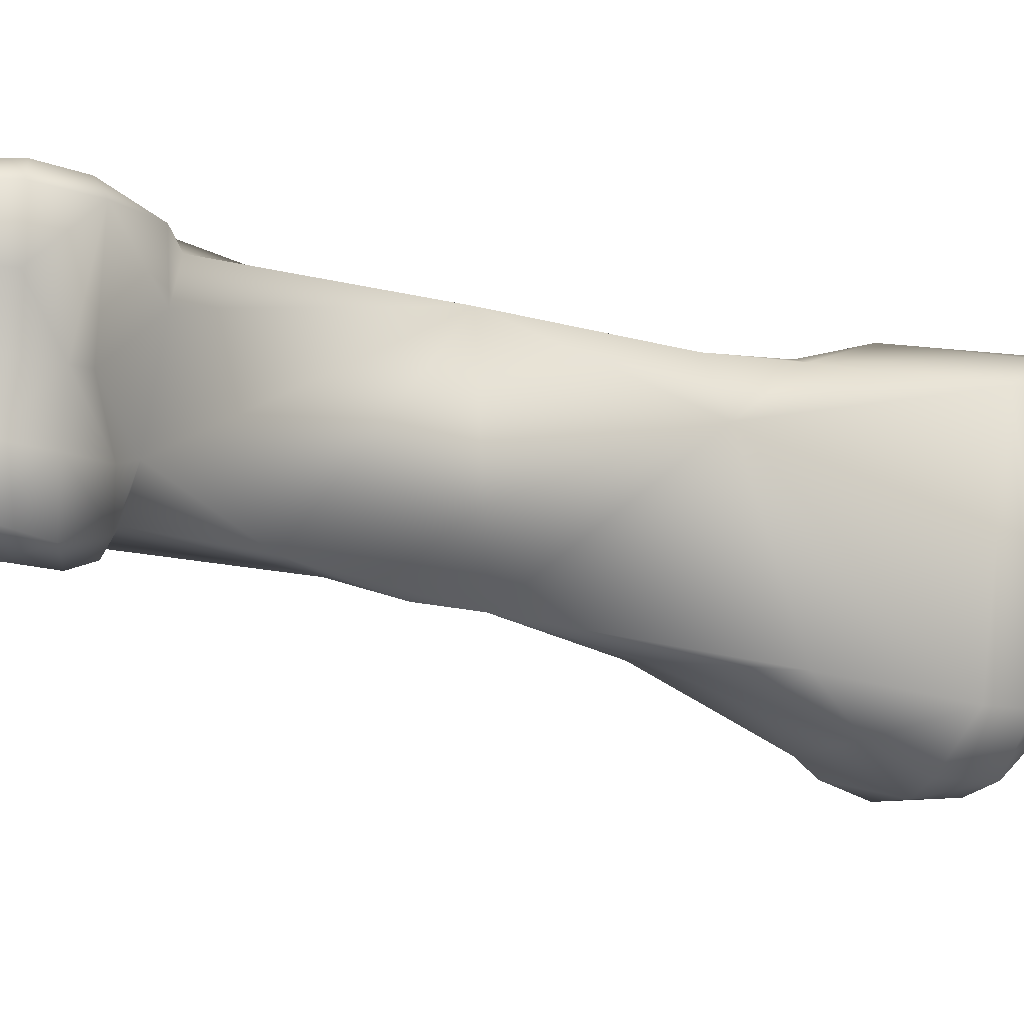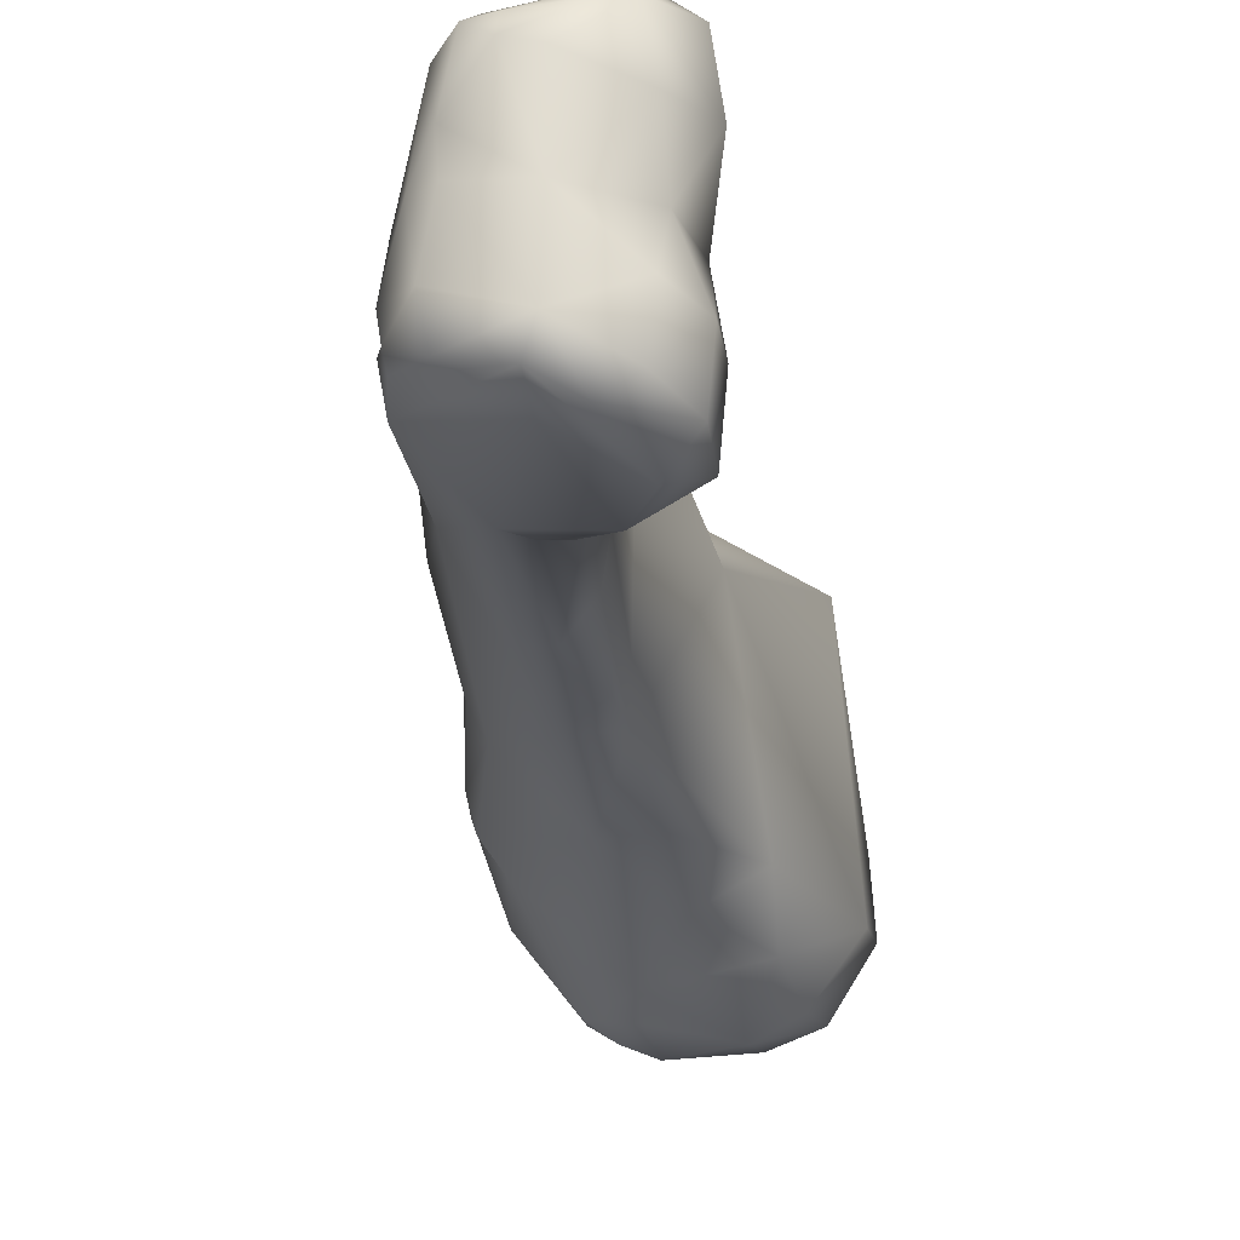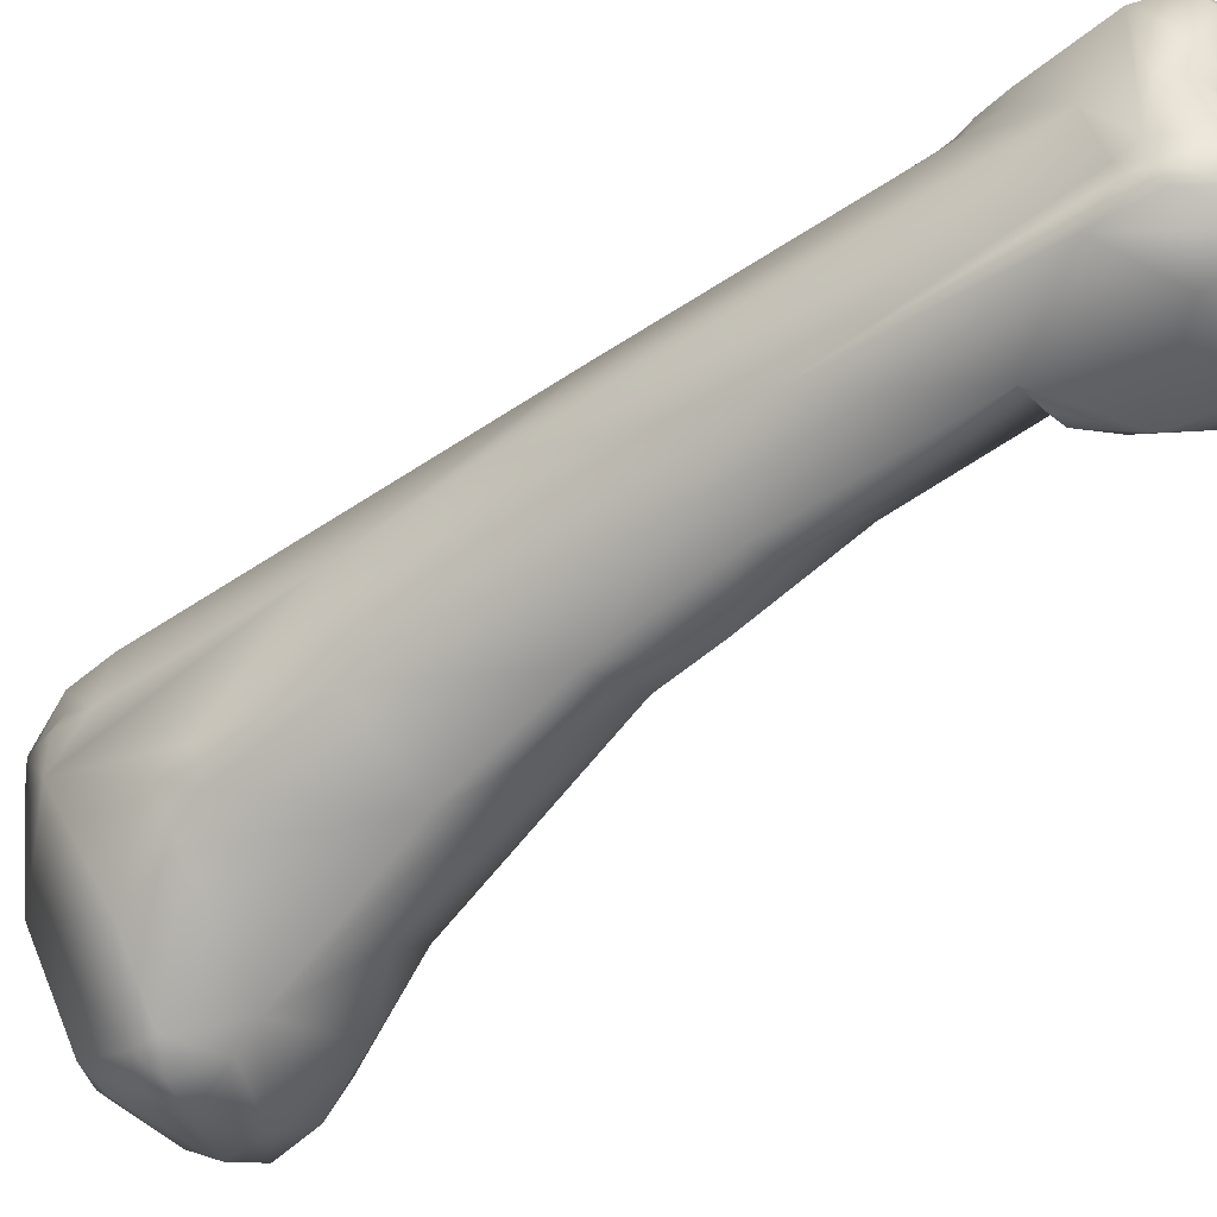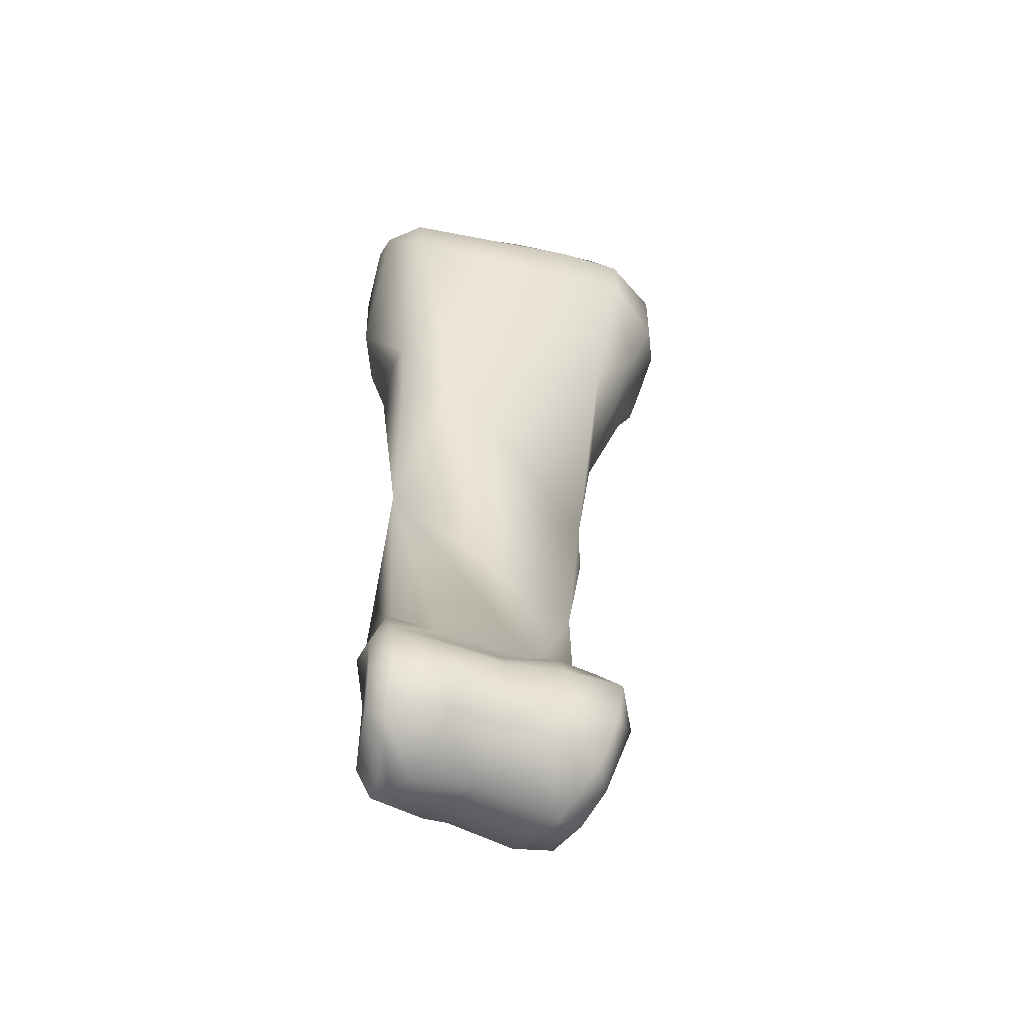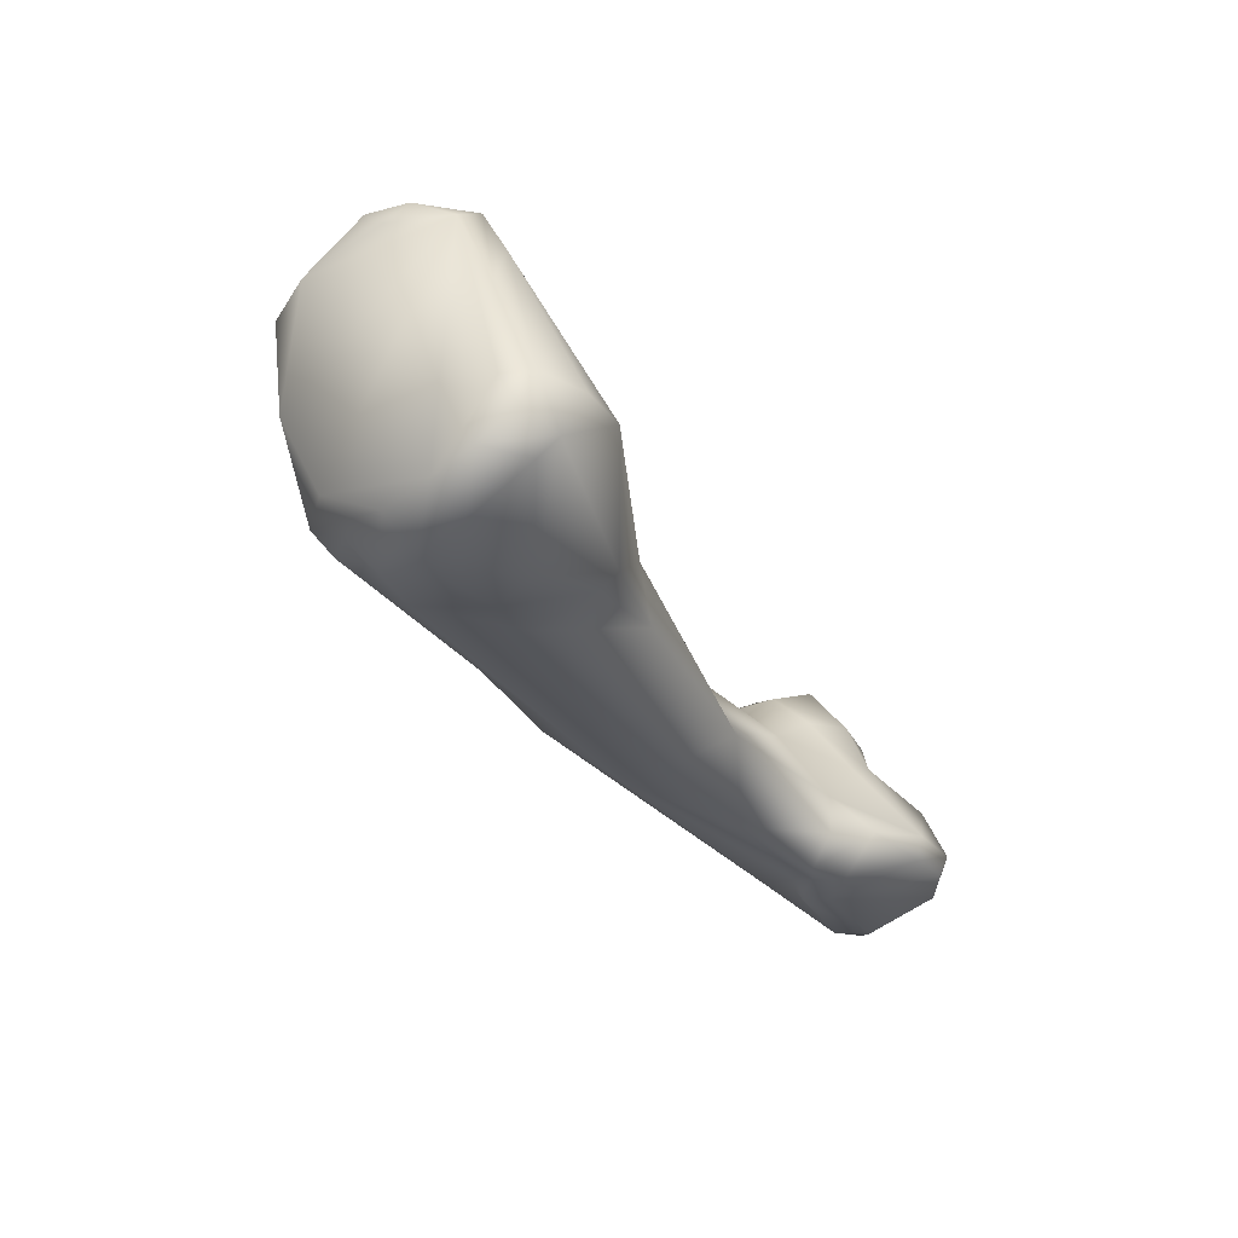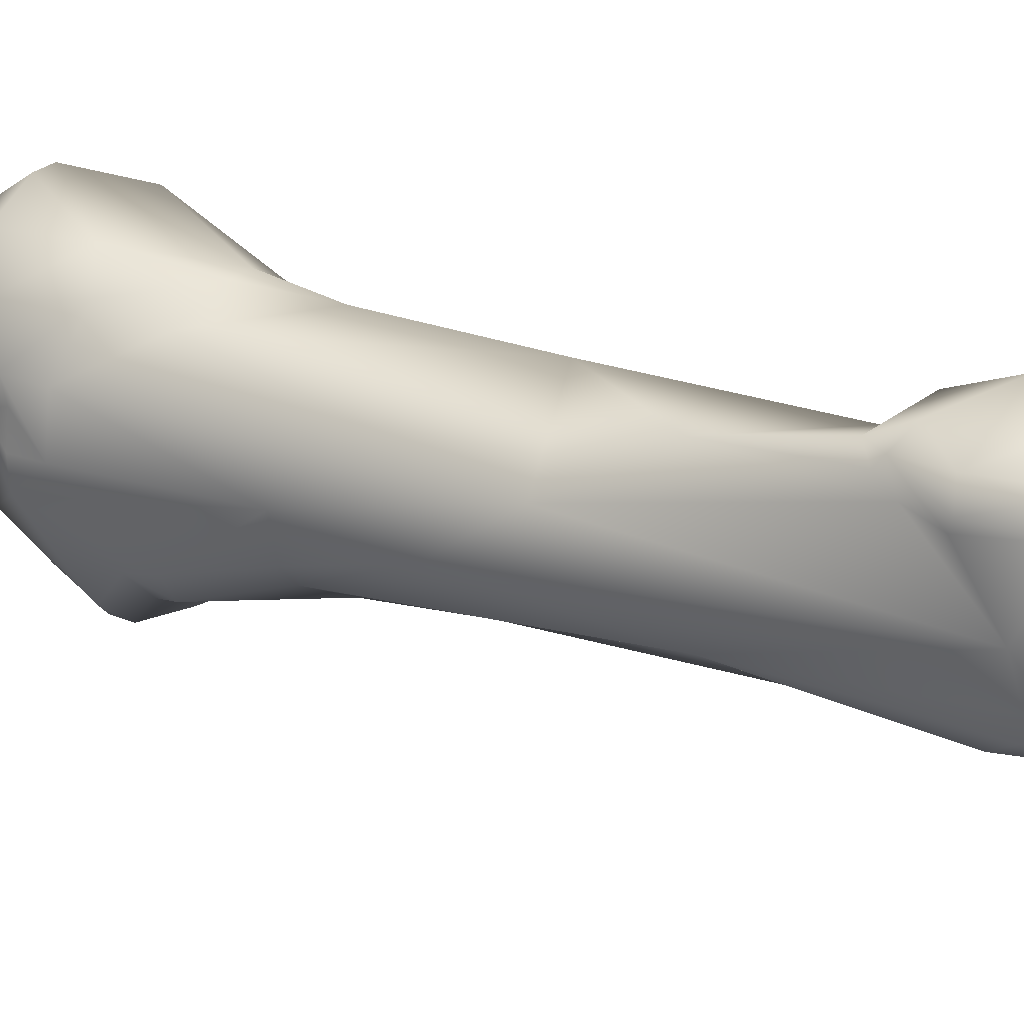
<metadata>
{"format":"obj","ext":"obj","renderer":"f3d","projection":"perspective","resolution":1024,"background":"white","views":[{"elev":1.6,"azim":83.8,"up":"+Z"},{"elev":-11.9,"azim":31.0,"up":"+Z"},{"elev":-37.2,"azim":-24.8,"up":"+Z"},{"elev":-30.0,"azim":68.0,"up":"+Y"},{"elev":52.4,"azim":-33.0,"up":"+Y"},{"elev":40.8,"azim":-35.3,"up":"+Z"}]}
</metadata>
<code>
o little_proximal_lvs
v 0.01578 -0.1162 0.04042
v 0.01796 -0.1151 0.03899
v 0.0171 -0.1188 0.0407
v 0.01257 -0.1166 0.04068
v 0.01622 -0.1135 0.03865
v 0.01288 -0.1131 0.03917
v 0.018 -0.1177 0.04009
v 0.01841 -0.1135 0.03947
v 0.0192 -0.1154 0.04007
v 0.01377 -0.1184 0.04103
v 0.01525 -0.1191 0.04102
v 0.01752 -0.1188 0.04171
v 0.01307 -0.1177 0.04166
v 0.008726 -0.1091 0.04051
v 0.01444 -0.1126 0.03884
v 0.01376 -0.1128 0.03886
v 0.01633 -0.1122 0.03961
v 0.01455 -0.1121 0.03977
v 0.009335 -0.1065 0.03817
v 0.01029 -0.1064 0.03816
v 0.0189 -0.1172 0.04077
v 0.01859 -0.1134 0.04178
v 0.01933 -0.1152 0.04213
v 0.01358 -0.1183 0.04168
v 0.0149 -0.1191 0.0425
v 0.01889 -0.1167 0.04274
v 0.01706 -0.1179 0.04467
v 0.01493 -0.1184 0.04482
v 0.01307 -0.1174 0.04235
v 0.004112 -0.1026 0.04154
v 0.002863 -0.09795 0.03787
v 0.007264 -0.1018 0.03707
v 0.0127 -0.1168 0.04448
v 0.01682 -0.1121 0.04144
v 0.01511 -0.1115 0.04154
v 0.01217 -0.1078 0.03888
v 0.01017 -0.104 0.03744
v 0.01807 -0.1133 0.04402
v 0.01857 -0.1157 0.04441
v 0.01338 -0.1182 0.04249
v 0.01392 -0.1181 0.04472
v 0.01876 -0.1164 0.04659
v 0.01712 -0.1179 0.04738
v 0.01611 -0.1182 0.04763
v 0.01488 -0.1185 0.04598
v 0.002244 -0.09801 0.03897
v 0.006262 -0.1047 0.04408
v 0.002044 -0.0979 0.04116
v 0.005466 -0.09705 0.03535
v 0.000493 -0.09478 0.03609
v 4.2e-05 -0.09469 0.03737
v 0.009257 -0.1016 0.03706
v 0.01397 -0.1173 0.04773
v 0.01259 -0.1143 0.04666
v 0.0122 -0.1128 0.04686
v 0.0172 -0.1126 0.0439
v 0.009681 -0.102 0.04586
v 0.01482 -0.1107 0.04557
v 0.01914 -0.1144 0.0464
v 0.01746 -0.1123 0.04826
v 0.01825 -0.1162 0.04871
v 0.01763 -0.117 0.04853
v 0.01517 -0.1181 0.04814
v 0.01604 -0.1179 0.04824
v -0.000972 -0.09081 0.04241
v 0.009651 -0.1073 0.04653
v 0.002327 -0.09252 0.0441
v -0.002322 -0.09014 0.03848
v -0.001579 -0.09128 0.04013
v 0.003417 -0.09149 0.03217
v 0.000515 -0.09334 0.03518
v 0.006105 -0.09315 0.03395
v 0.007212 -0.09659 0.03547
v -0.000558 -0.09347 0.03684
v 0.00764 -0.09421 0.04257
v 0.007693 -0.09183 0.03517
v 0.01264 -0.1144 0.04722
v 0.01504 -0.1171 0.04868
v 0.0124 -0.1131 0.04733
v 0.01213 -0.1117 0.04729
v 0.0125 -0.1119 0.0477
v 0.01368 -0.1103 0.04709
v 0.006777 -0.09501 0.04463
v 0.01531 -0.1107 0.04779
v 0.01869 -0.1143 0.04866
v 0.0168 -0.1127 0.04892
v 0.01771 -0.1158 0.04927
v -0.001706 -0.08904 0.04215
v 0.001034 -0.09015 0.04435
v 0.01245 -0.111 0.04771
v 0.004729 -0.0918 0.04447
v -0.000546 -0.09148 0.03405
v -0.002245 -0.09004 0.04
v -0.002037 -0.08704 0.04116
v -0.002147 -0.08777 0.03925
v -0.002129 -0.08849 0.04064
v -0.001705 -0.08751 0.03588
v -0.001739 -0.08945 0.04115
v 0.001125 -0.09048 0.03165
v 0.003112 -0.09064 0.03139
v 0.004974 -0.08817 0.03097
v 0.006875 -0.09003 0.03302
v 0.007731 -0.08661 0.0341
v 0.005655 -0.09153 0.04435
v 0.006116 -0.08539 0.04365
v 0.01327 -0.1137 0.04797
v 0.01359 -0.1119 0.04838
v 0.0179 -0.1143 0.04926
v -0.001534 -0.08578 0.04238
v -0.001111 -0.08739 0.04351
v 0.002087 -0.08863 0.04505
v 0.000695 -0.08958 0.03157
v -0.000306 -0.08411 0.04332
v 0.005782 -0.08361 0.03467
v 7.6e-05 -0.08726 0.03233
v 0.001109 -0.08566 0.03257
v 0.001712 -0.08958 0.03101
v 0.002581 -0.08883 0.03061
v 0.005942 -0.0856 0.03162
v 0.004394 -0.08637 0.03093
v 0.0065 -0.08779 0.03179
v 0.007129 -0.08484 0.03392
v 0.003513 -0.08354 0.0445
v 0.005149 -0.08361 0.04346
v 0.00663 -0.08429 0.03636
v 0.00023 -0.08529 0.04443
v 0.002564 -0.08382 0.04465
v 0.001426 -0.08869 0.03103
v 0.002827 -0.08257 0.04215
v 0.001076 -0.08317 0.04365
v 0.003969 -0.08434 0.03304
v 0.005016 -0.08309 0.03822
v 0.005062 -0.08412 0.03288
v 0.001089 -0.08692 0.03177
v 0.003836 -0.08475 0.03197
v 0.002746 -0.08263 0.04349
v 0.003949 -0.08271 0.04254
f 1 2 3
f 3 4 1
f 2 1 5
f 1 6 5
f 1 4 6
f 3 2 7
f 8 2 5
f 8 9 2
f 7 2 9
f 3 10 4
f 3 11 10
f 11 3 12
f 12 3 7
f 4 10 13
f 14 4 13
f 6 4 14
f 15 5 16
f 5 15 17
f 16 5 6
f 5 17 8
f 6 18 16
f 14 19 6
f 20 6 19
f 20 18 6
f 7 9 21
f 12 7 21
f 22 9 8
f 22 8 17
f 9 22 23
f 23 21 9
f 13 10 24
f 24 10 11
f 24 11 25
f 25 11 12
f 26 12 21
f 26 27 12
f 28 12 27
f 25 12 28
f 29 13 24
f 29 14 13
f 14 30 31
f 14 32 19
f 32 14 31
f 33 14 29
f 14 33 30
f 16 18 15
f 17 15 18
f 34 22 17
f 35 17 18
f 17 35 34
f 35 18 36
f 20 36 18
f 19 37 20
f 37 19 32
f 20 37 36
f 21 23 26
f 34 38 22
f 23 22 38
f 39 26 23
f 39 23 38
f 24 40 29
f 24 25 40
f 41 40 25
f 25 28 41
f 39 27 26
f 39 42 27
f 43 27 42
f 44 45 27
f 43 44 27
f 27 45 28
f 45 41 28
f 29 40 33
f 31 30 46
f 47 48 30
f 48 46 30
f 47 30 33
f 32 31 49
f 49 31 50
f 31 46 51
f 50 31 51
f 32 49 52
f 52 37 32
f 53 54 33
f 40 53 33
f 55 47 33
f 33 54 55
f 56 34 35
f 34 56 38
f 35 57 58
f 57 35 36
f 56 35 58
f 57 36 52
f 36 37 52
f 38 59 39
f 56 60 38
f 59 38 60
f 39 59 42
f 53 40 41
f 45 53 41
f 59 61 42
f 43 42 61
f 62 44 43
f 62 43 61
f 45 44 63
f 44 62 64
f 63 44 64
f 53 45 63
f 46 48 51
f 48 47 65
f 66 57 47
f 67 65 47
f 47 57 67
f 66 47 55
f 51 48 68
f 48 69 68
f 69 48 65
f 70 49 71
f 49 50 71
f 49 70 72
f 49 72 73
f 52 49 73
f 74 71 50
f 50 51 74
f 74 51 68
f 75 52 76
f 52 75 57
f 76 52 73
f 77 54 53
f 77 53 78
f 53 63 78
f 79 54 77
f 54 79 55
f 80 66 55
f 55 79 81
f 80 55 81
f 60 56 58
f 82 58 57
f 83 67 57
f 66 82 57
f 83 57 75
f 84 60 58
f 58 82 84
f 85 61 59
f 59 60 85
f 60 86 85
f 86 60 84
f 85 87 61
f 87 62 61
f 87 64 62
f 63 64 78
f 64 87 78
f 69 65 88
f 88 65 89
f 89 65 67
f 80 90 66
f 90 82 66
f 83 91 67
f 67 91 89
f 74 68 92
f 69 93 68
f 94 95 68
f 96 68 93
f 96 94 68
f 97 68 95
f 97 92 68
f 88 98 69
f 98 93 69
f 70 71 99
f 99 100 70
f 70 100 101
f 102 70 101
f 102 72 70
f 71 74 92
f 92 99 71
f 73 72 76
f 76 72 102
f 75 76 103
f 83 75 104
f 105 104 75
f 103 105 75
f 103 76 102
f 81 79 77
f 77 78 106
f 81 77 106
f 106 78 87
f 80 81 90
f 107 90 81
f 107 81 106
f 90 84 82
f 91 83 104
f 90 107 84
f 84 107 86
f 85 86 108
f 87 85 108
f 86 106 108
f 86 107 106
f 106 87 108
f 96 88 94
f 88 109 94
f 96 98 88
f 89 110 88
f 88 110 109
f 91 111 89
f 111 110 89
f 104 111 91
f 99 92 112
f 112 92 97
f 93 98 96
f 95 94 109
f 109 113 95
f 114 97 95
f 113 114 95
f 115 112 97
f 114 116 97
f 115 97 116
f 99 112 117
f 117 100 99
f 118 100 117
f 101 100 118
f 119 101 120
f 121 102 101
f 120 101 118
f 101 119 121
f 121 103 102
f 122 105 103
f 121 122 103
f 104 105 123
f 111 104 123
f 105 124 123
f 105 125 124
f 125 105 122
f 109 110 113
f 113 110 126
f 111 126 110
f 126 111 127
f 111 123 127
f 112 115 128
f 117 112 128
f 114 113 129
f 126 130 113
f 113 130 129
f 114 131 116
f 132 122 114
f 122 133 114
f 129 132 114
f 131 114 133
f 134 115 116
f 128 115 134
f 134 116 135
f 131 135 116
f 117 128 118
f 134 118 128
f 118 134 120
f 135 119 120
f 119 135 133
f 121 119 122
f 133 122 119
f 135 120 134
f 122 132 125
f 123 130 127
f 130 123 136
f 123 137 136
f 137 123 124
f 125 137 124
f 137 125 132
f 126 127 130
f 136 129 130
f 136 137 129
f 129 137 132
f 131 133 135

</code>
